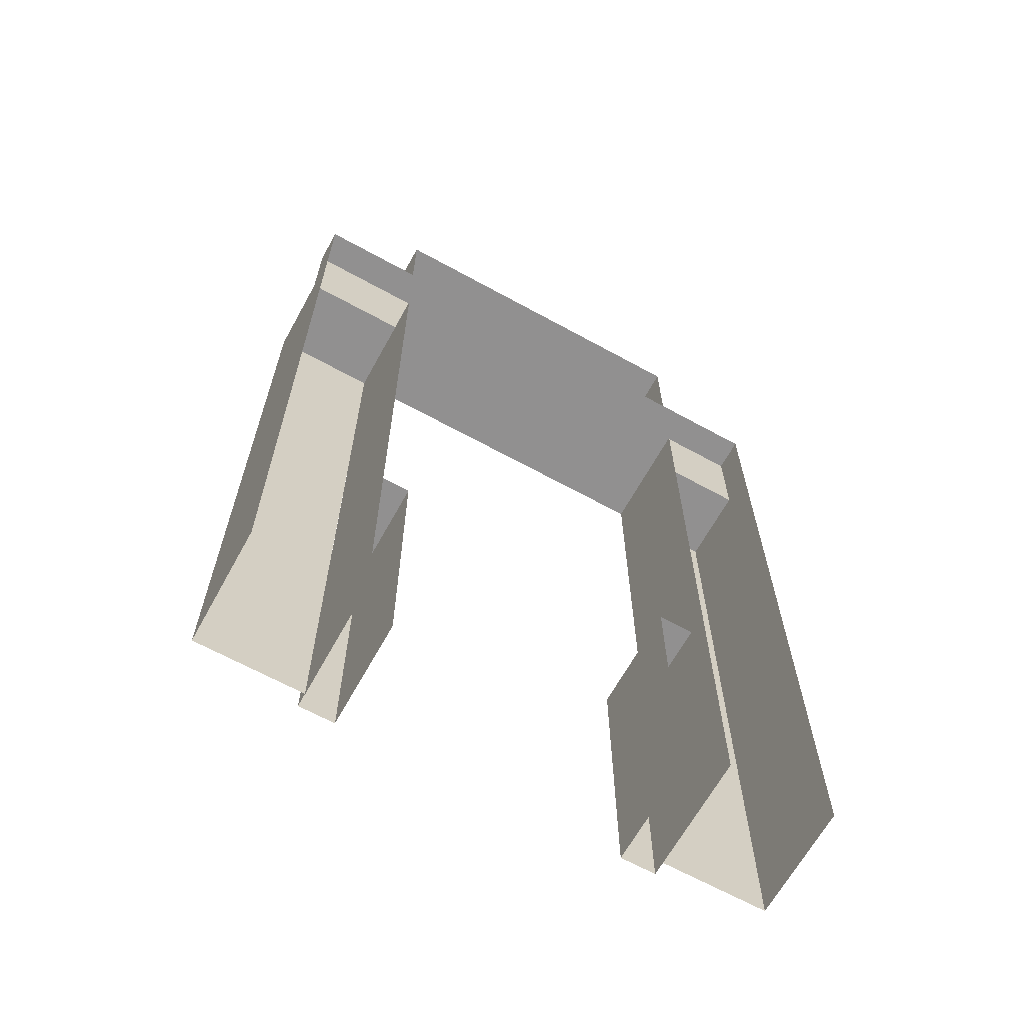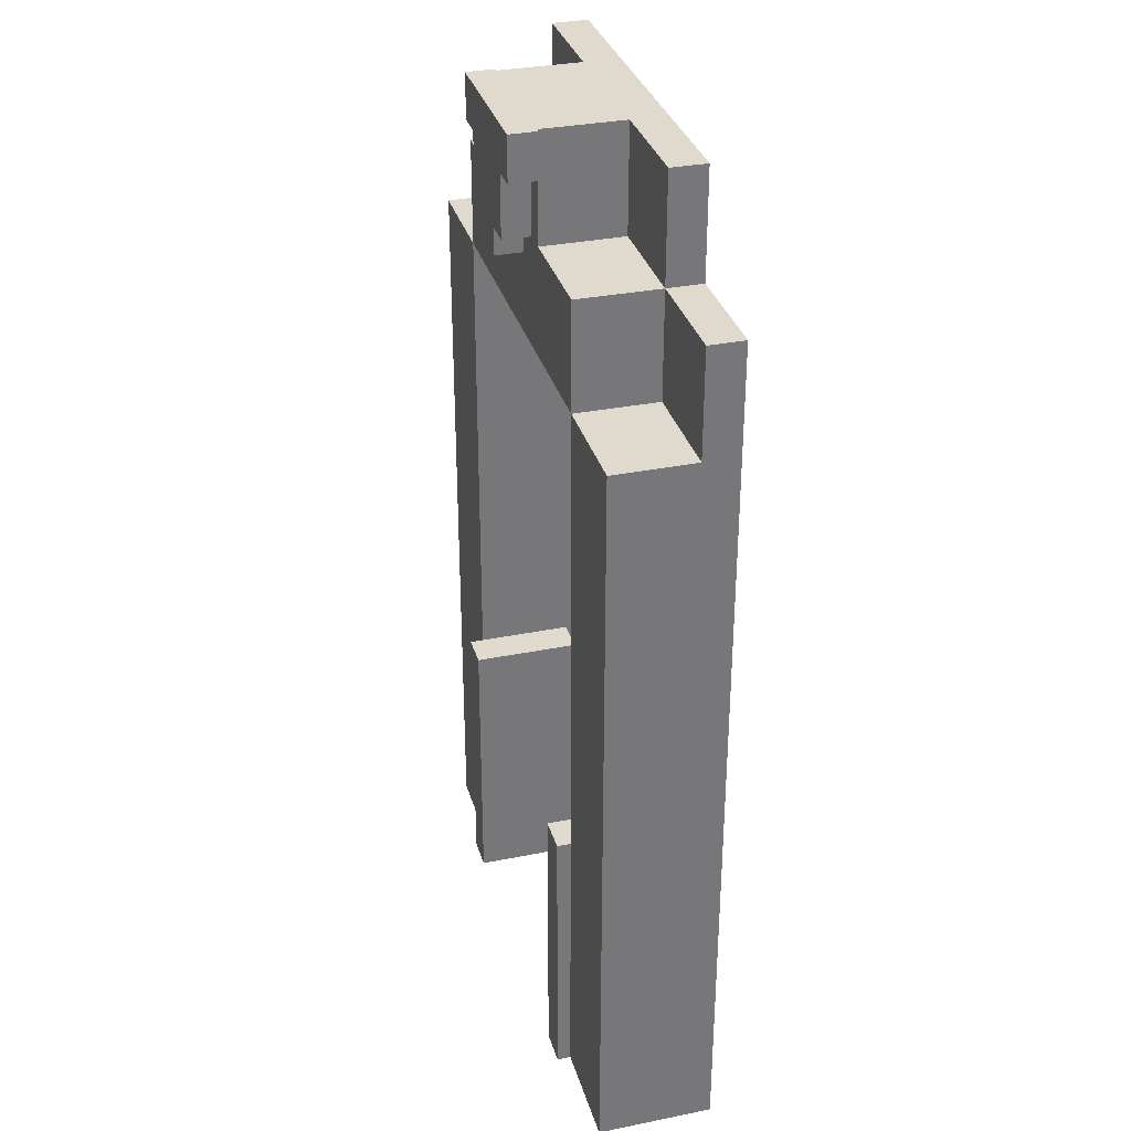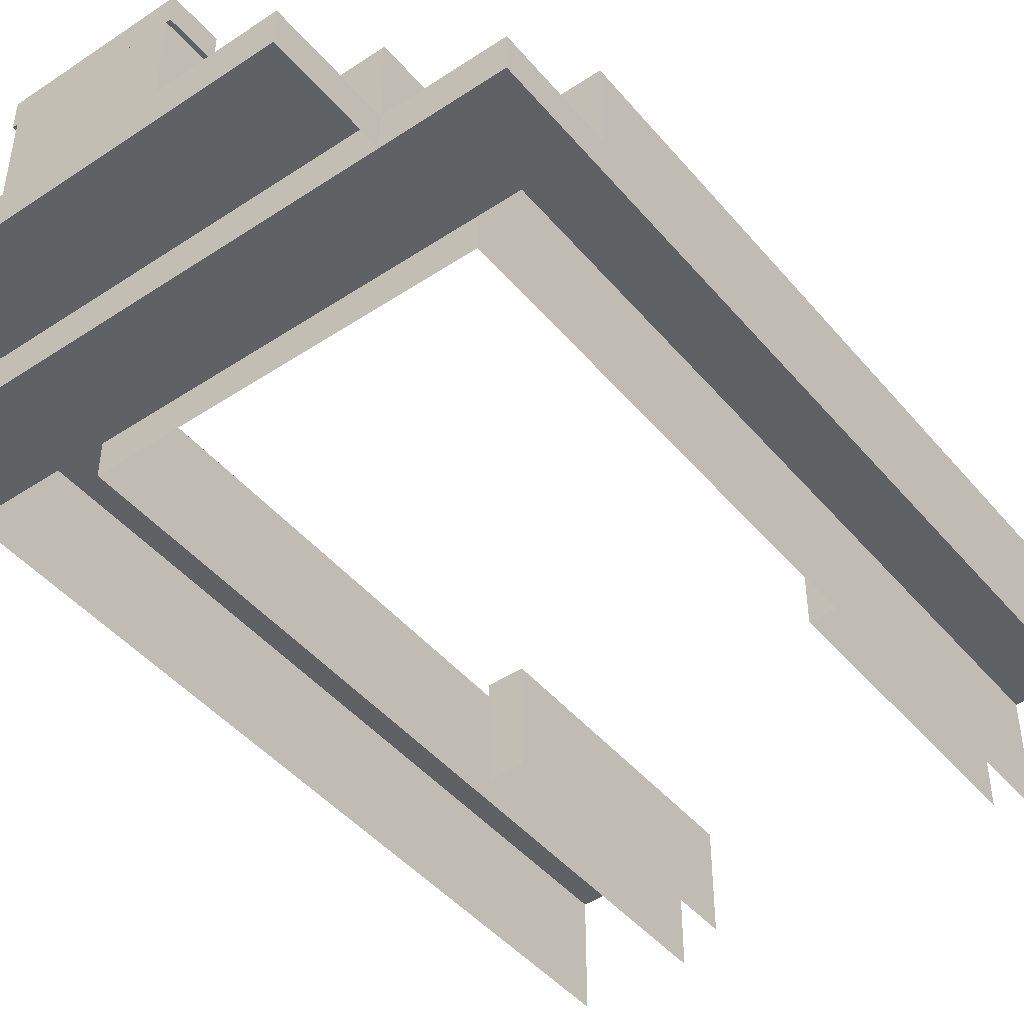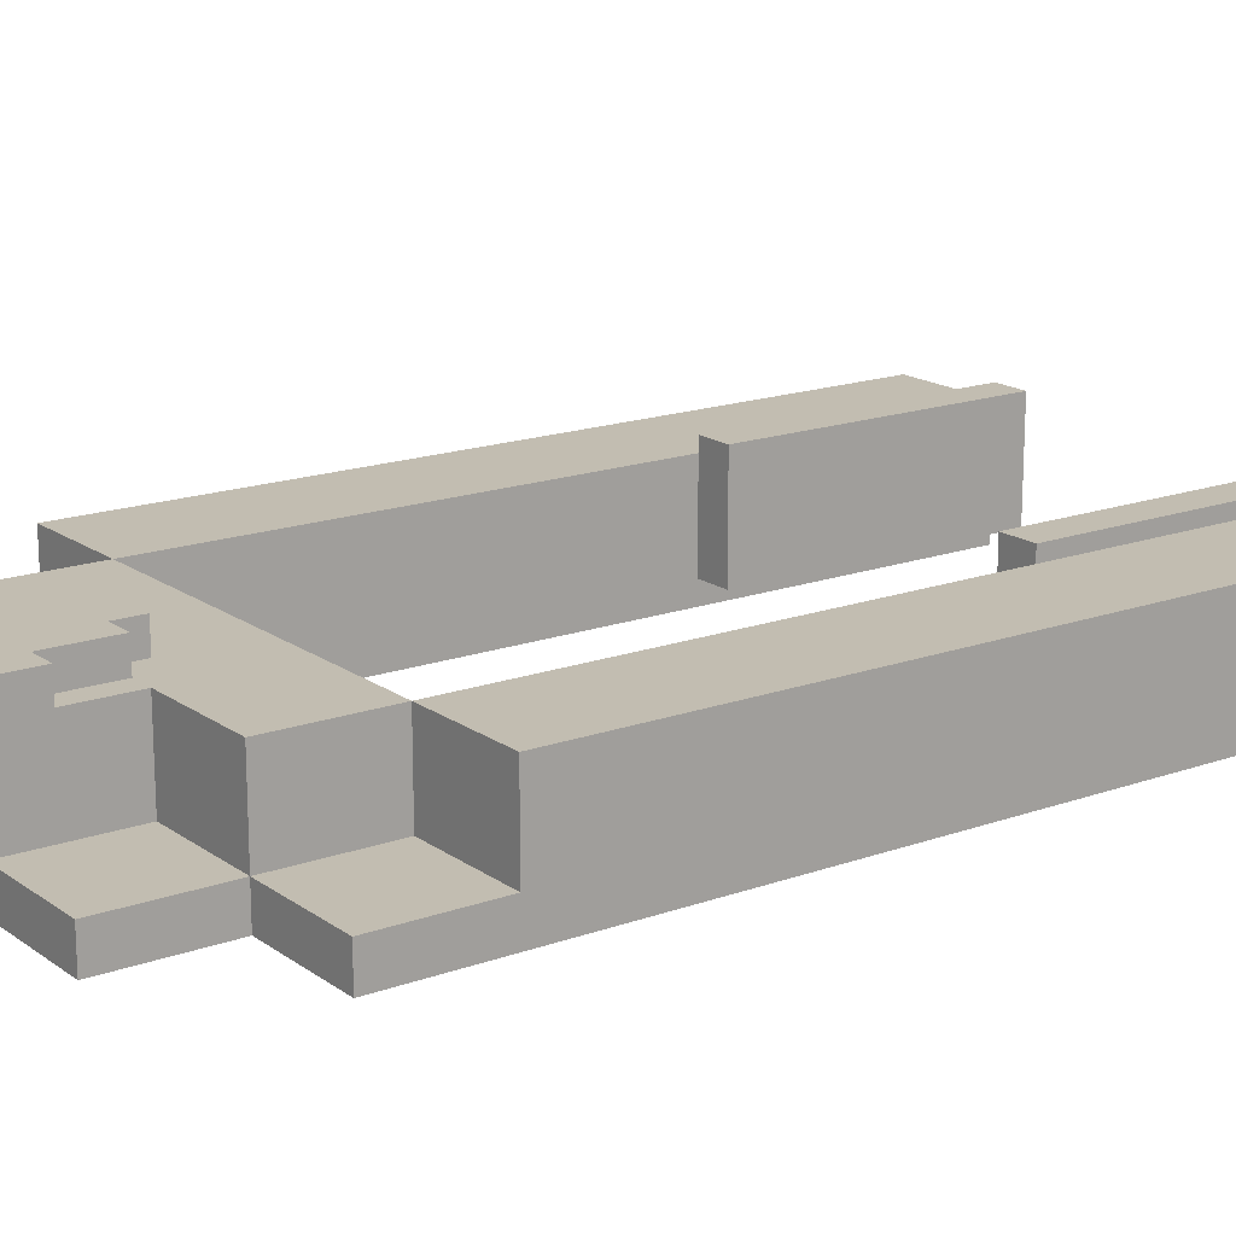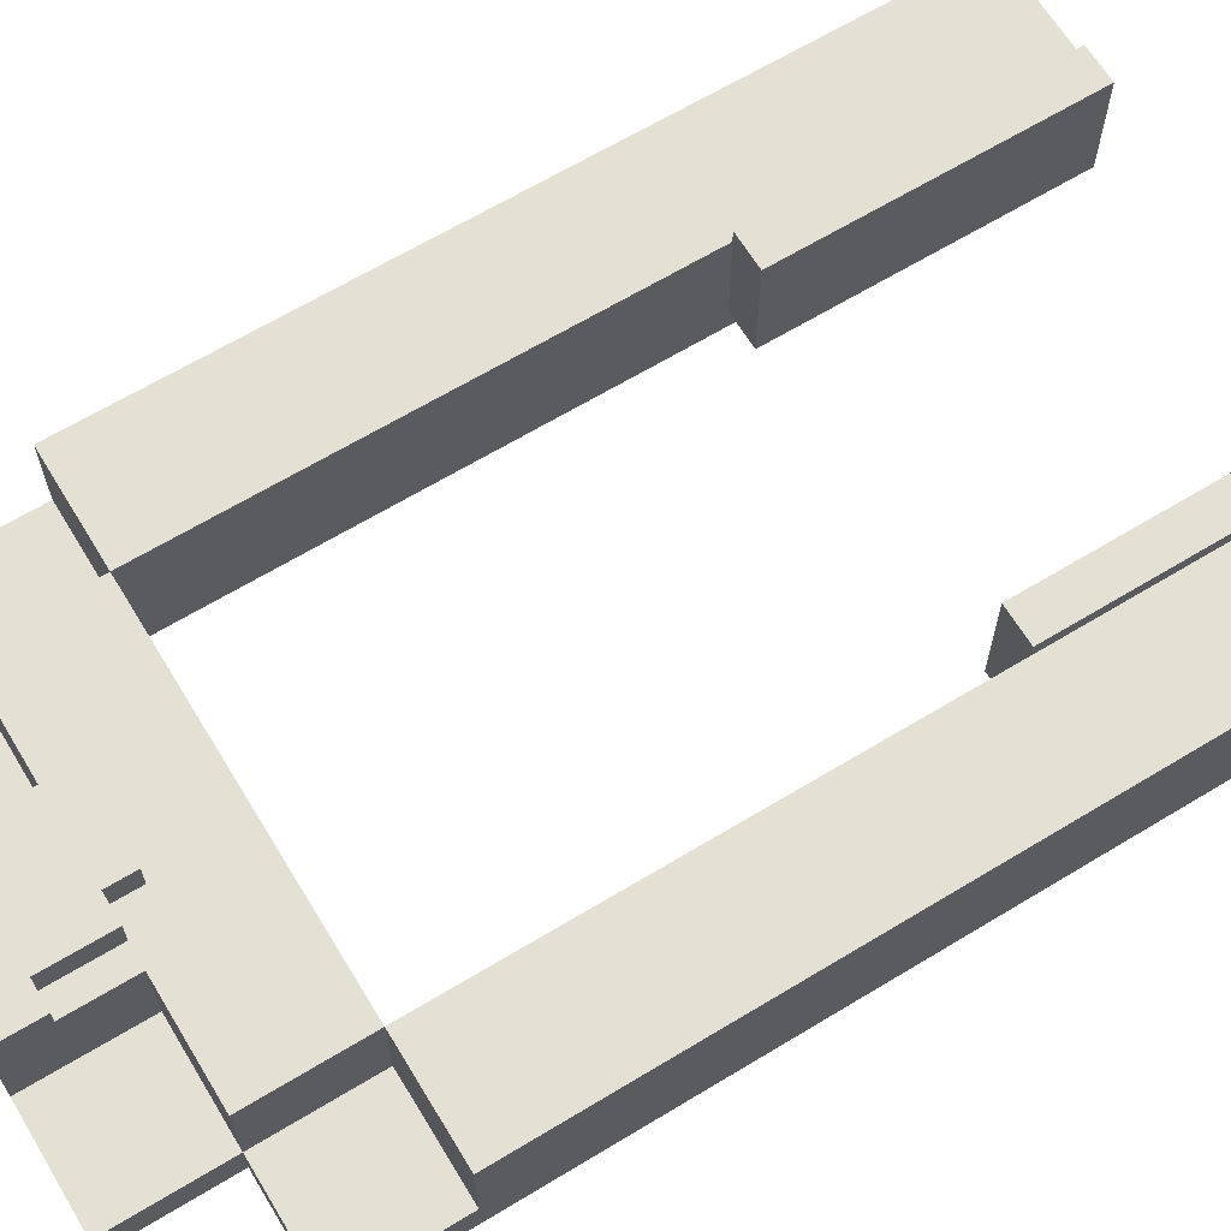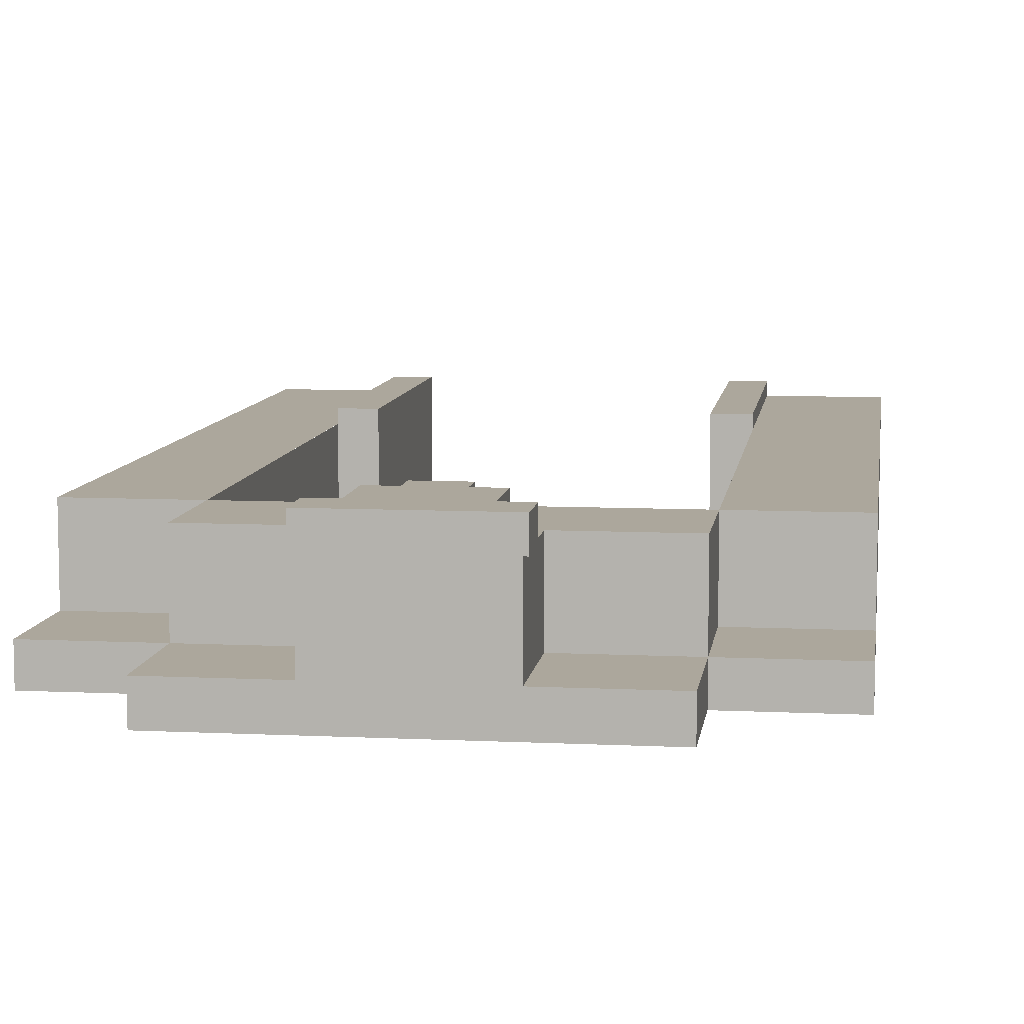
<metadata>
{"format":"obj","ext":"obj","renderer":"f3d","projection":"perspective","resolution":1024,"background":"white","views":[{"elev":-65.8,"azim":151.1,"up":"+Y"},{"elev":32.9,"azim":74.5,"up":"+Y"},{"elev":-45.5,"azim":-142.6,"up":"+Z"},{"elev":17.0,"azim":-125.9,"up":"+Z"},{"elev":65.5,"azim":-121.3,"up":"+Z"},{"elev":8.3,"azim":-172.4,"up":"+Z"}]}
</metadata>
<code>
g portalchik_blueee2
v -2 -0.5944 0.3105
v -1.25 0.2795 0.3105
v -1.25 -0.5944 0.3105
v -2 0.2795 0.3105
v 2 0.2795 0.3105
v 1.249 -0.5944 0.3105
v 1.248 0.2795 0.3105
v 2 -0.5944 0.3105
v 0.2484 1.906 0.3105
v -0.2511 2.281 0.3105
v 0.2484 2.281 0.3105
v -0.2511 1.906 0.3105
v -2 1.906 0.3105
v -1.25 1.906 -0.2556
v -1.25 1.906 0.3105
v -2 1.906 -0.2556
v -2 -3.406 0.3105
v -2 -0.5944 -0.2524
v -2 -0.5944 0.3105
v -2 -3.406 -0.5013
v -2 2.656 -0.5013
v -2 0.2795 -0.2524
v -2 1.906 -0.2556
v -2 2.656 -0.2556
v -2 0.2795 0.3105
v -2 1.906 0.3105
v 1.247 1.906 0.3105
v 2 1.906 -0.2556
v 2 1.906 0.3105
v 1.25 1.906 -0.2556
v 1.247 2.281 0.3105
v 1.25 1.906 -0.2556
v 1.247 1.906 0.3105
v 1.247 2.656 0.3105
v 1.25 2.656 -0.2556
v -1.25 2.281 0.3105
v -1.25 2.656 -0.2556
v -1.25 2.656 0.3105
v -1.25 1.906 0.3105
v -1.25 1.906 -0.2556
v 2 1.906 -0.2556
v 2 2.656 -0.2556
v 2 2.656 -0.5013
v 2 0.2795 -0.2524
v 2 0.2795 0.3105
v 2 1.906 0.3105
v 2 -0.5944 -0.2524
v 2 -3.406 -0.5013
v 2 -3.406 0.3105
v 2 -0.5944 0.3105
v 0.4976 3.406 0.3105
v 0.4976 2.656 -0.2556
v 0.4976 2.656 0.3105
v 0.4976 3.406 -0.2556
v -0.502 3.406 0.3105
v 0.4976 3.406 -0.2556
v 0.4976 3.406 0.3105
v -0.502 3.406 -0.2556
v -0.502 2.656 0.3105
v -0.502 3.406 -0.2556
v -0.502 3.406 0.3105
v -0.502 2.656 -0.2556
v -1.25 2.656 -0.2556
v 1.247 2.656 0.3105
v -1.25 2.656 0.3105
v 1.25 2.656 -0.2556
v 2 2.656 -0.5013
v -2 2.656 -0.2556
v -2 2.656 -0.5013
v 2 2.656 -0.2556
v 2 2.656 -0.2556
v -2 1.906 -0.2556
v -2 2.656 -0.2556
v 2 1.906 -0.2556
v -1.25 1.906 0.3105
v -1.25 1.906 -0.5013
v -1.25 0.2795 0.3105
v -1.25 -0.5944 0.3105
v -1.25 -3.406 -0.5013
v -1.25 -3.406 0.3105
v 1.247 1.906 0.3105
v 0.2484 1.906 0.1229
v 0.2484 1.906 0.3105
v 0.2484 1.906 -0.5013
v 1.25 1.906 -0.5013
v -0.2511 1.906 -0.5013
v -0.2511 1.906 0.1229
v -1.25 1.906 0.3105
v -1.25 1.906 -0.5013
v -0.2511 1.906 0.3105
v -1.25 2.656 -0.2556
v -1.25 3.406 -0.5013
v -1.25 3.406 -0.2556
v -1.25 2.656 -0.5013
v 1.25 3.406 -0.5013
v -1.25 3.406 -0.2556
v -1.25 3.406 -0.5013
v 1.25 3.406 -0.2556
v 1.25 3.406 -0.2556
v 1.25 2.656 -0.5013
v 1.25 2.656 -0.2556
v 1.25 3.406 -0.5013
v -1.25 3.406 -0.2556
v 1.25 2.656 -0.2556
v -1.25 2.656 -0.2556
v 1.25 3.406 -0.2556
v 0.4976 2.656 0.3105
v -0.502 3.406 0.3105
v 0.4976 3.406 0.3105
v -0.502 2.656 0.3105
v 1 -1.406 0.4057
v 1.25 -1.406 -0.3502
v 1.25 -1.406 0.4057
v 1 -1.406 -0.3502
v 1 -3.406 0.4057
v 1.25 -1.406 0.4057
v 1.25 -3.406 0.4057
v 1 -1.406 0.4057
v 1.25 -3.406 0.4057
v 1.25 -1.406 -0.3502
v 1.25 -3.406 -0.3502
v 1.25 -1.406 0.4057
v 1 -3.406 -0.3502
v 1 -1.406 0.4057
v 1 -3.406 0.4057
v 1 -1.406 -0.3502
v -1.25 -1.406 0.4057
v -1 -1.406 -0.3502
v -1 -1.406 0.4057
v -1.25 -1.406 -0.3502
v -1.25 -3.406 0.4057
v -1 -1.406 0.4057
v -1 -3.406 0.4057
v -1.25 -1.406 0.4057
v -1.25 -3.406 -0.3502
v -1.25 -1.406 0.4057
v -1.25 -3.406 0.4057
v -1.25 -1.406 -0.3502
v -0.3438 3.093 0.5013
v 0.3438 2.656 0.5013
v -0.3438 2.656 0.5013
v 0.3438 3.093 0.5013
v 0.3438 3.093 0.5013
v 0.3438 2.656 0.3105
v 0.3438 2.656 0.5013
v 0.3438 3.093 0.3105
v -0.3438 2.656 0.5013
v -0.3438 3.093 0.3105
v -0.3438 3.093 0.5013
v -0.3438 2.656 0.3105
v -0.3438 2.656 0.3105
v 0.3438 2.656 0.5013
v 0.3438 2.656 0.3105
v -0.3438 2.656 0.5013
v 0.1562 2.468 0.5013
v -0.1562 2.656 0.5013
v 0.1562 2.656 0.5013
v -0.1562 2.468 0.5013
v 0.1562 2.656 0.5013
v 0.1562 2.468 0.3105
v 0.1562 2.468 0.5013
v 0.1562 2.656 0.3105
v 0.1562 2.468 0.5013
v -0.1562 2.468 0.3105
v -0.1562 2.468 0.5013
v 0.1562 2.468 0.3105
v -0.1562 2.468 0.5013
v -0.1562 2.656 0.3105
v -0.1562 2.656 0.5013
v -0.1562 2.468 0.3105
v -1 -3.406 -0.3502
v -1 -1.406 0.4057
v -1 -1.406 -0.3502
v -1 -3.406 0.4057
v 0.5291 3.406 0.5013
v 0.5291 3.093 0.3105
v 0.5291 3.093 0.5013
v 0.5291 3.406 0.3105
v -0.5291 3.406 0.5013
v -0.5291 3.093 0.3105
v -0.5291 3.406 0.3105
v -0.5291 3.093 0.5013
v 0.5291 3.093 0.5013
v -0.5291 3.093 0.3105
v -0.5291 3.093 0.5013
v 0.5291 3.093 0.3105
v -0.5291 3.093 0.5013
v 0.5291 3.406 0.5013
v 0.5291 3.093 0.5013
v -0.5291 3.406 0.5013
v -0.5291 3.406 0.3105
v 0.5291 3.406 0.5013
v -0.5291 3.406 0.5013
v 0.5291 3.406 0.3105
v -2 0.2795 0.3105
v -1.25 1.906 0.3105
v -1.25 0.2795 0.3105
v -2 1.906 0.3105
v -1.25 -0.5944 0.3105
v -2 -3.406 0.3105
v -2 -0.5944 0.3105
v -1.25 -3.406 0.3105
v 2 -0.5944 0.3105
v 1.25 -3.406 0.3105
v 1.249 -0.5944 0.3105
v 2 -3.406 0.3105
v 1.248 0.2795 0.3105
v 2 1.906 0.3105
v 2 0.2795 0.3105
v 1.247 1.906 0.3105
v 1.248 1.906 0.3105
v 1.248 0.2795 0.3105
v 1.248 1.906 -0.5013
v 1.248 -0.5944 0.3105
v 1.248 -3.406 -0.5013
v 1.248 -3.406 0.3105
v 2 0.2795 -0.2524
v 2 -0.5944 0.3105
v 2 0.2795 0.3105
v 2 -0.5944 -0.2524
v -2 0.2795 -0.2524
v -2 -0.5944 0.3105
v -2 -0.5944 -0.2524
v -2 0.2795 0.3105
v -1.25 2.656 0.3105
v -0.2511 2.281 0.3105
v -1.25 2.281 0.3105
v 0.2484 2.281 0.3105
v 1.247 2.281 0.3105
v -0.502 2.656 0.3105
v 0.4976 2.656 0.3105
v 1.247 2.656 0.3105
v -0.2511 1.906 0.3105
v -1.25 1.906 0.3105
v 1.247 1.906 0.3105
v 0.2484 1.906 0.3105
v 0.2484 1.906 0.1229
v -0.2511 1.906 0.3105
v 0.2484 1.906 0.3105
v -0.2511 1.906 0.1229
v -0.5291 3.093 0.3105
v -0.502 3.406 0.3105
v -0.5291 3.406 0.3105
v -0.502 3.093 0.3105
v 0.5291 3.406 0.3105
v 0.4976 3.093 0.3105
v 0.5291 3.093 0.3105
v 0.4976 3.406 0.3105
g portalchik_blueee2_0
f 3 2 1
f 4 1 2
f 7 6 5
f 8 5 6
f 11 10 9
f 12 9 10
f 15 14 13
f 16 13 14
f 19 18 17
f 20 17 18
f 18 21 20
f 22 21 18
f 23 21 22
f 24 21 23
f 22 25 23
f 26 23 25
f 29 28 27
f 30 27 28
f 33 32 31
f 32 34 31
f 35 34 32
f 38 37 36
f 37 39 36
f 40 39 37
f 43 42 41
f 44 43 41
f 44 41 45
f 46 45 41
f 47 43 44
f 48 43 47
f 48 47 49
f 50 49 47
f 53 52 51
f 54 51 52
f 57 56 55
f 58 55 56
f 61 60 59
f 62 59 60
f 65 64 63
f 66 63 64
f 69 68 67
f 70 67 68
f 73 72 71
f 74 71 72
f 77 76 75
f 78 76 77
f 79 76 78
f 80 79 78
f 83 82 81
f 82 84 81
f 84 85 81
f 84 82 86
f 87 86 82
f 86 87 88
f 89 86 88
f 87 90 88
f 93 92 91
f 94 91 92
f 97 96 95
f 98 95 96
f 101 100 99
f 102 99 100
f 105 104 103
f 106 103 104
f 109 108 107
f 110 107 108
f 113 112 111
f 114 111 112
f 117 116 115
f 118 115 116
f 121 120 119
f 122 119 120
f 125 124 123
f 126 123 124
f 129 128 127
f 130 127 128
f 133 132 131
f 134 131 132
f 137 136 135
f 138 135 136
f 141 140 139
f 142 139 140
f 145 144 143
f 146 143 144
f 149 148 147
f 150 147 148
f 153 152 151
f 154 151 152
f 157 156 155
f 158 155 156
f 161 160 159
f 162 159 160
f 165 164 163
f 166 163 164
f 169 168 167
f 170 167 168
f 173 172 171
f 174 171 172
f 177 176 175
f 178 175 176
f 181 180 179
f 182 179 180
f 185 184 183
f 186 183 184
f 189 188 187
f 190 187 188
f 193 192 191
f 194 191 192
f 197 196 195
f 198 195 196
f 201 200 199
f 202 199 200
f 205 204 203
f 206 203 204
f 209 208 207
f 210 207 208
f 213 212 211
f 214 212 213
f 215 214 213
f 216 214 215
f 219 218 217
f 220 217 218
f 223 222 221
f 224 221 222
f 227 226 225
f 226 228 225
f 228 229 225
f 229 230 225
f 231 230 229
f 232 231 229
f 226 227 233
f 234 233 227
f 229 228 235
f 236 235 228
f 239 238 237
f 240 237 238
f 243 242 241
f 244 241 242
f 247 246 245
f 248 245 246

</code>
